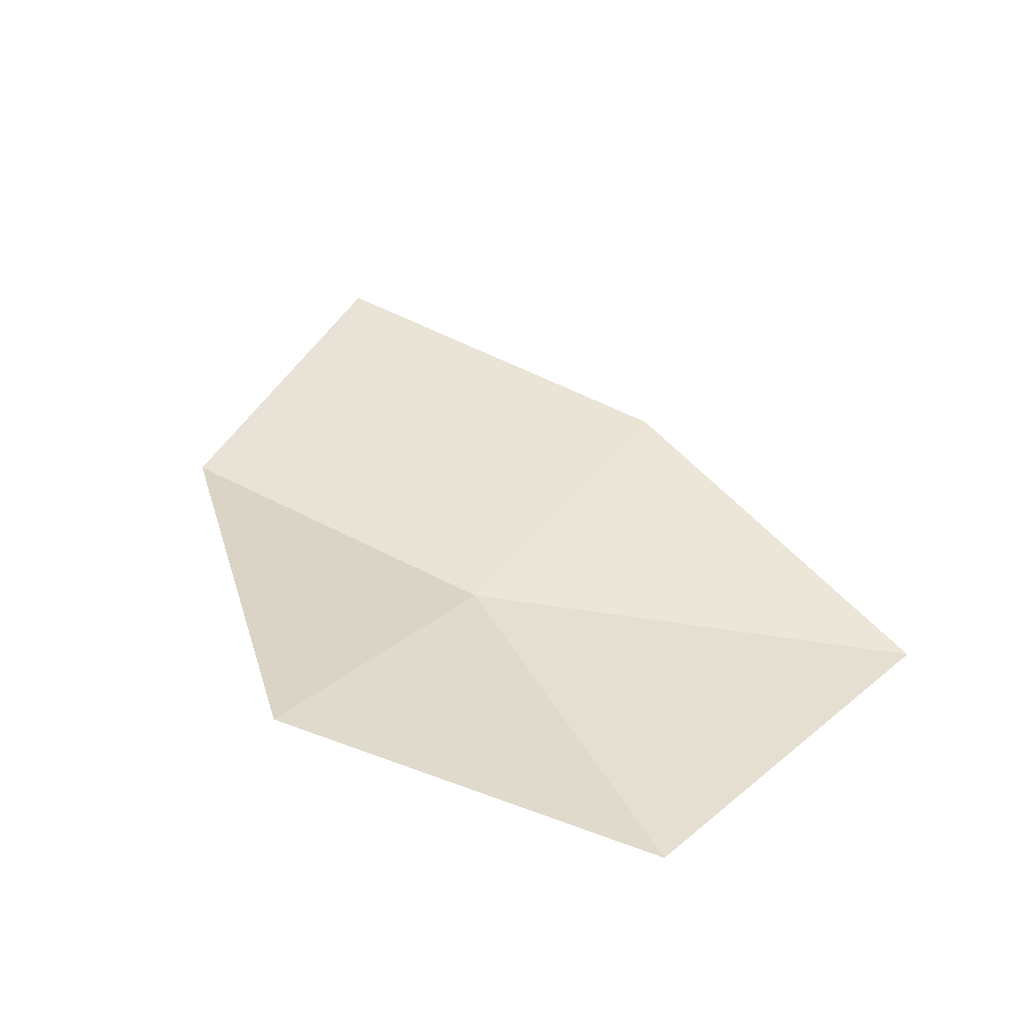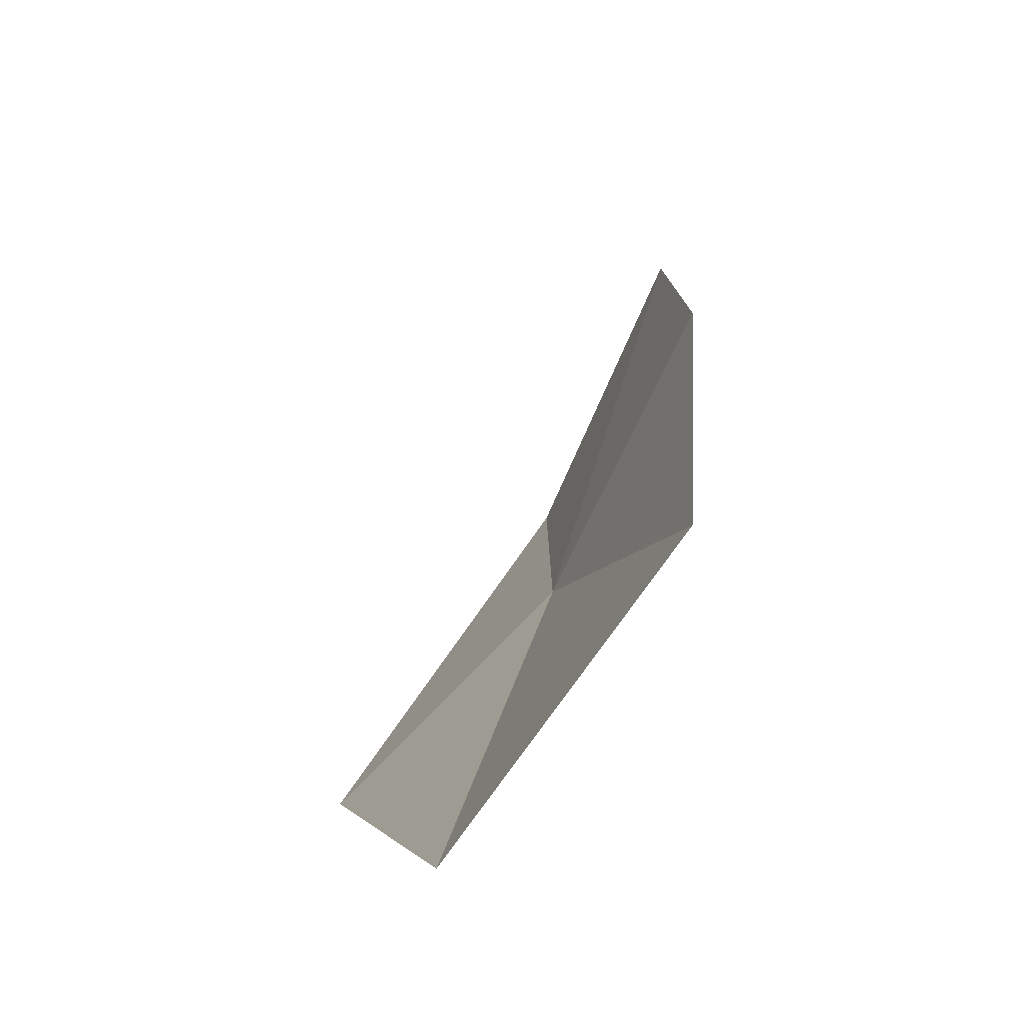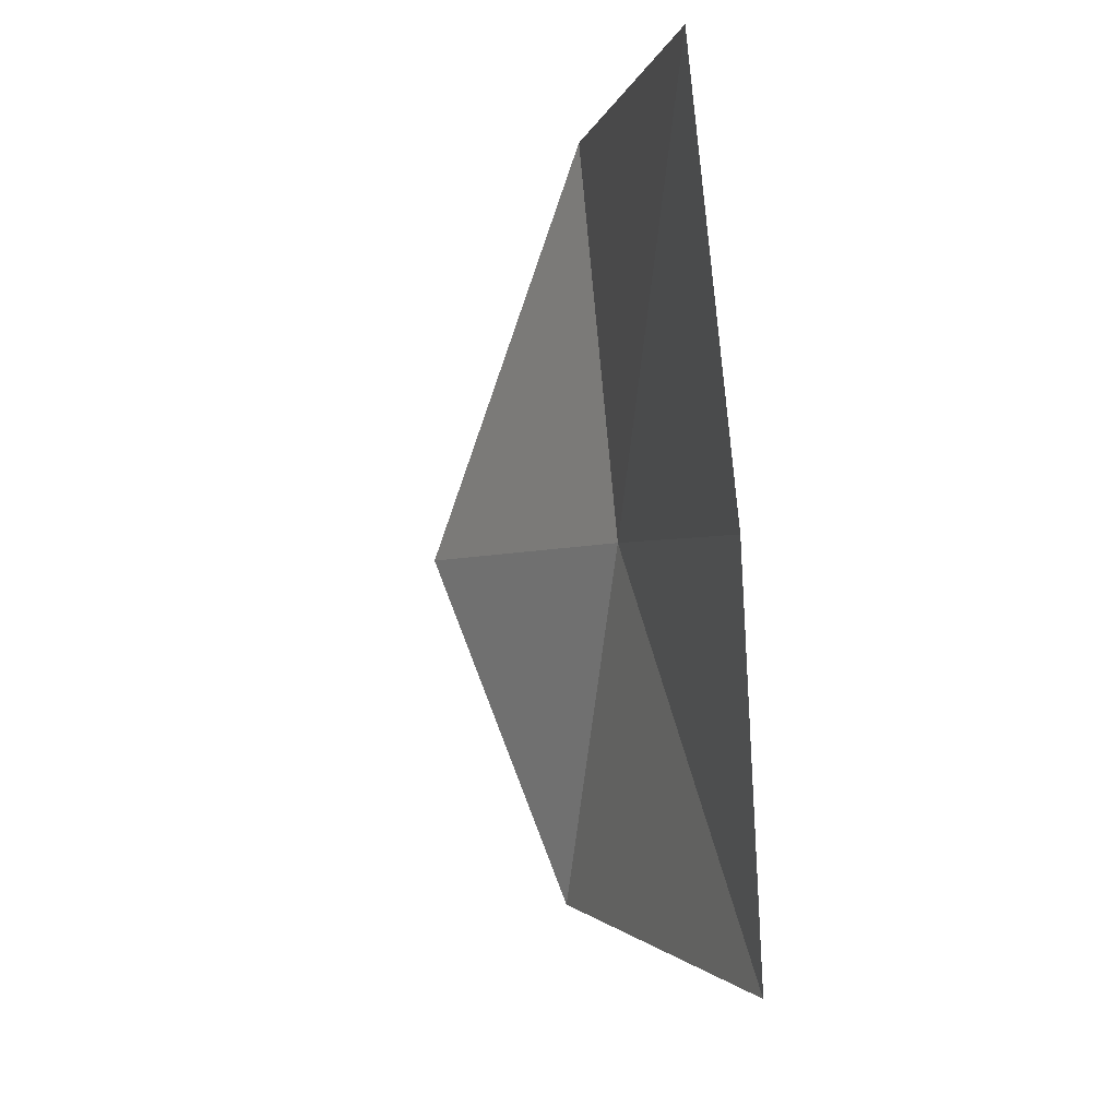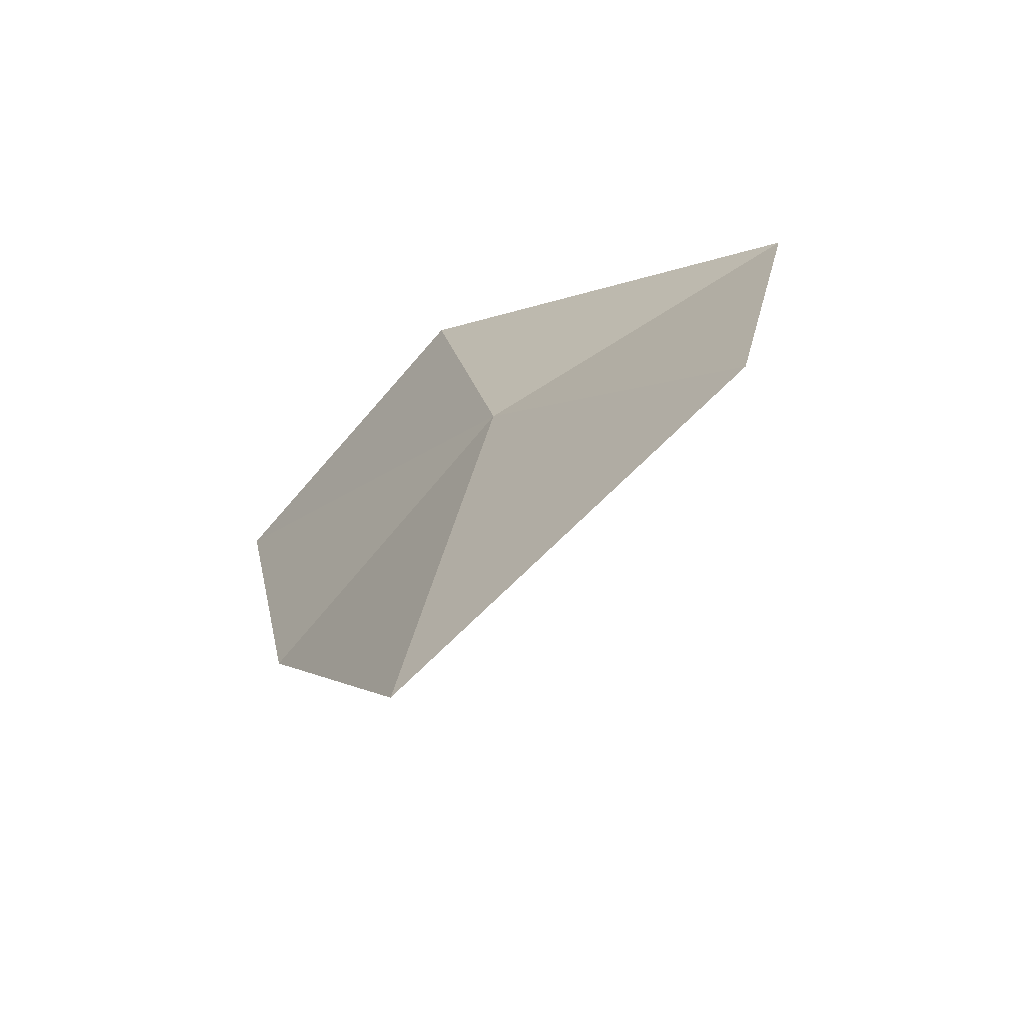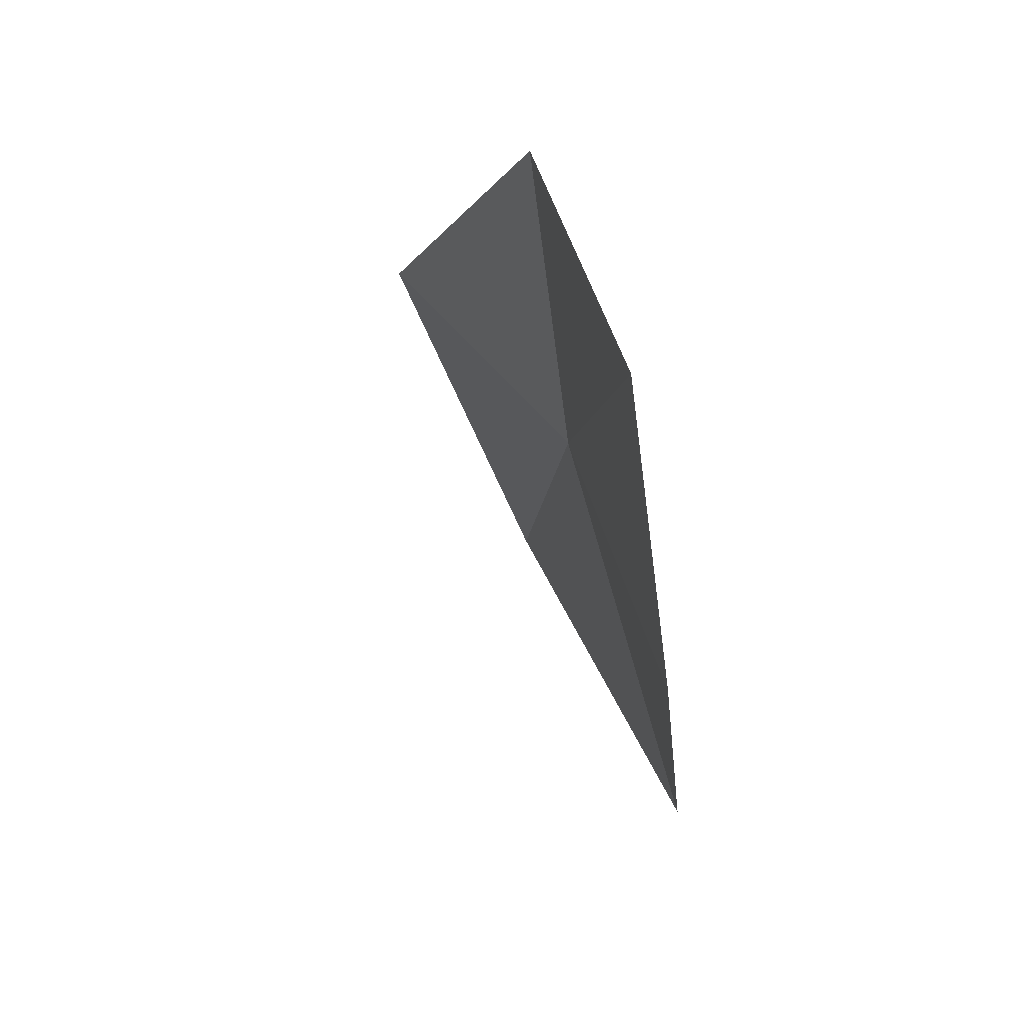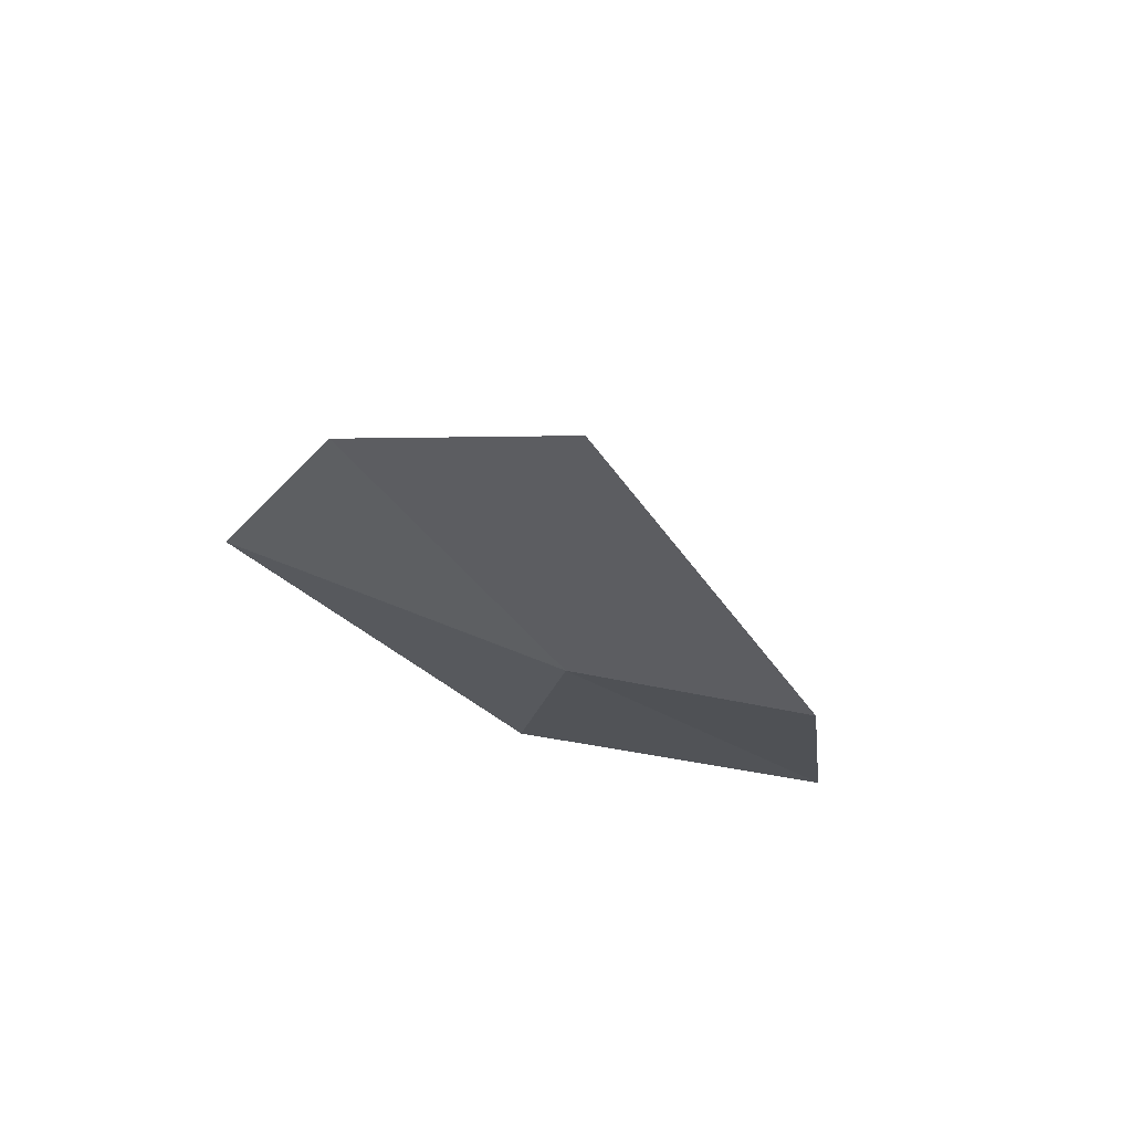
<metadata>
{"format":"obj","ext":"obj","renderer":"f3d","projection":"perspective","resolution":1024,"background":"white","views":[{"elev":-24.7,"azim":106.9,"up":"+Y"},{"elev":-19.3,"azim":179.9,"up":"+Y"},{"elev":-30.7,"azim":-169.2,"up":"+Z"},{"elev":-42.7,"azim":-18.6,"up":"+Z"},{"elev":17.8,"azim":-167.9,"up":"+Z"},{"elev":41.5,"azim":-38.4,"up":"+Y"}]}
</metadata>
<code>
v -8.816 2.659 3.44
v -8.954 2.903 3.287
v -8.95 3.119 3.632
v -8.816 2.849 3.756
v -8.594 2.463 3.56
v -8.707 2.336 3.225
v -8.924 2.587 3.018
f 1 3 2
f 1 4 3
f 1 5 4
f 1 6 5
f 1 7 6
f 1 2 7

</code>
